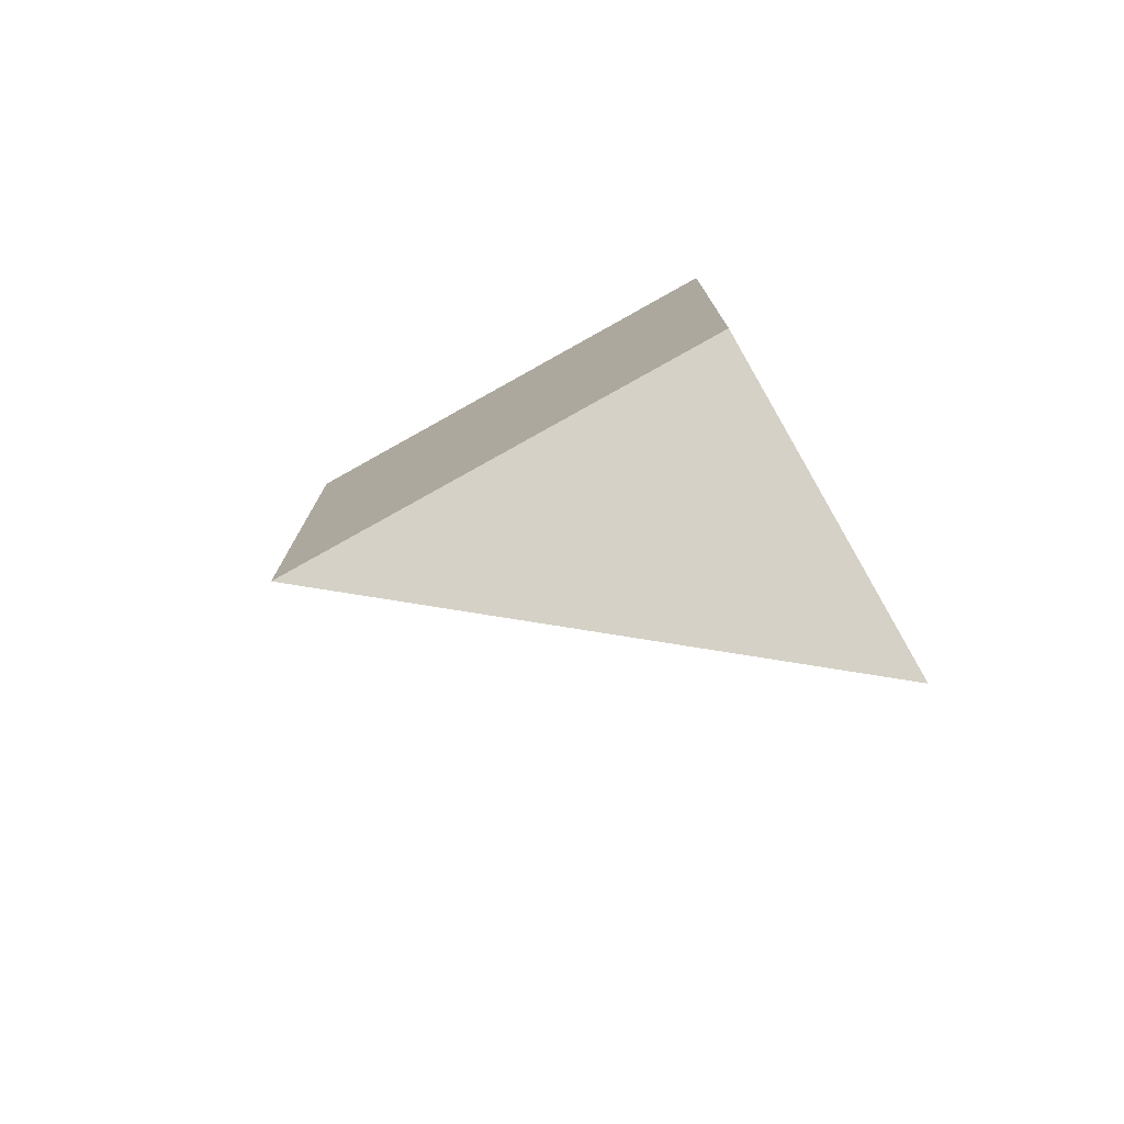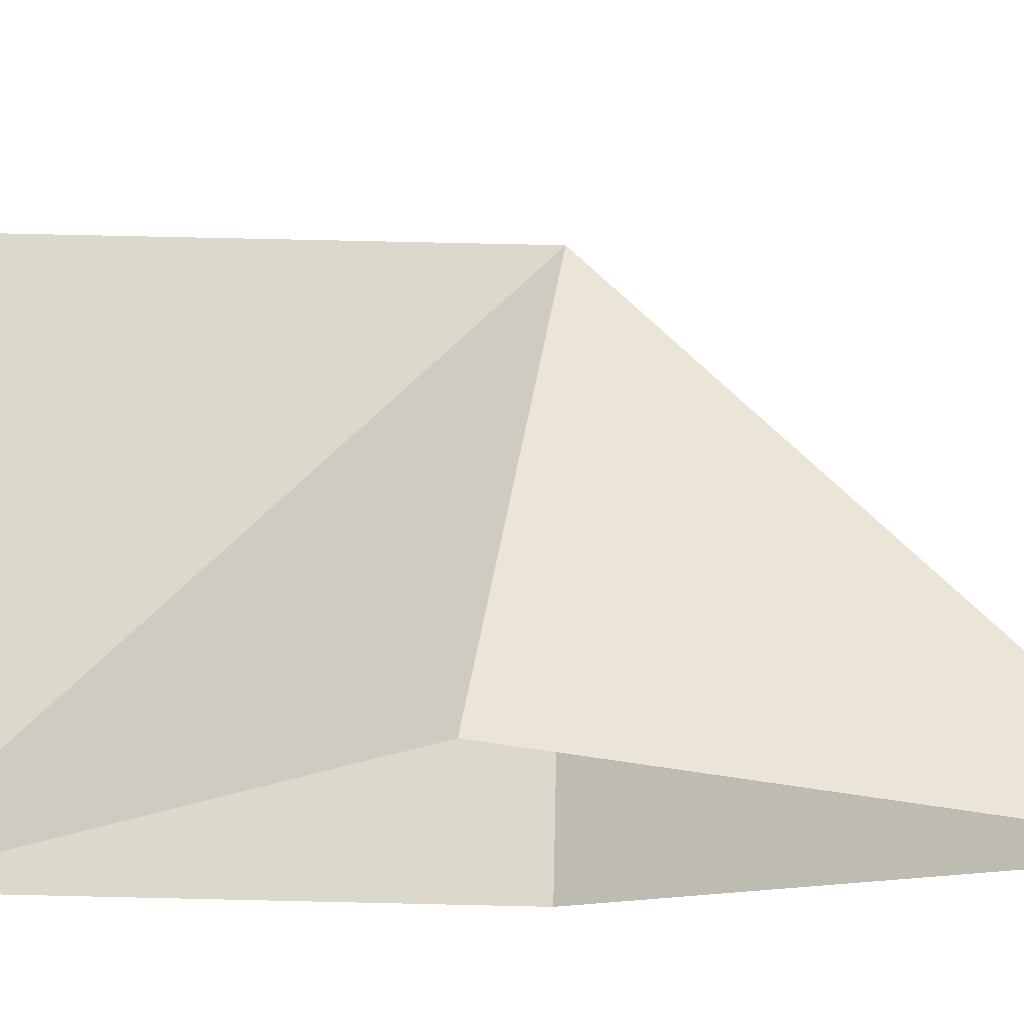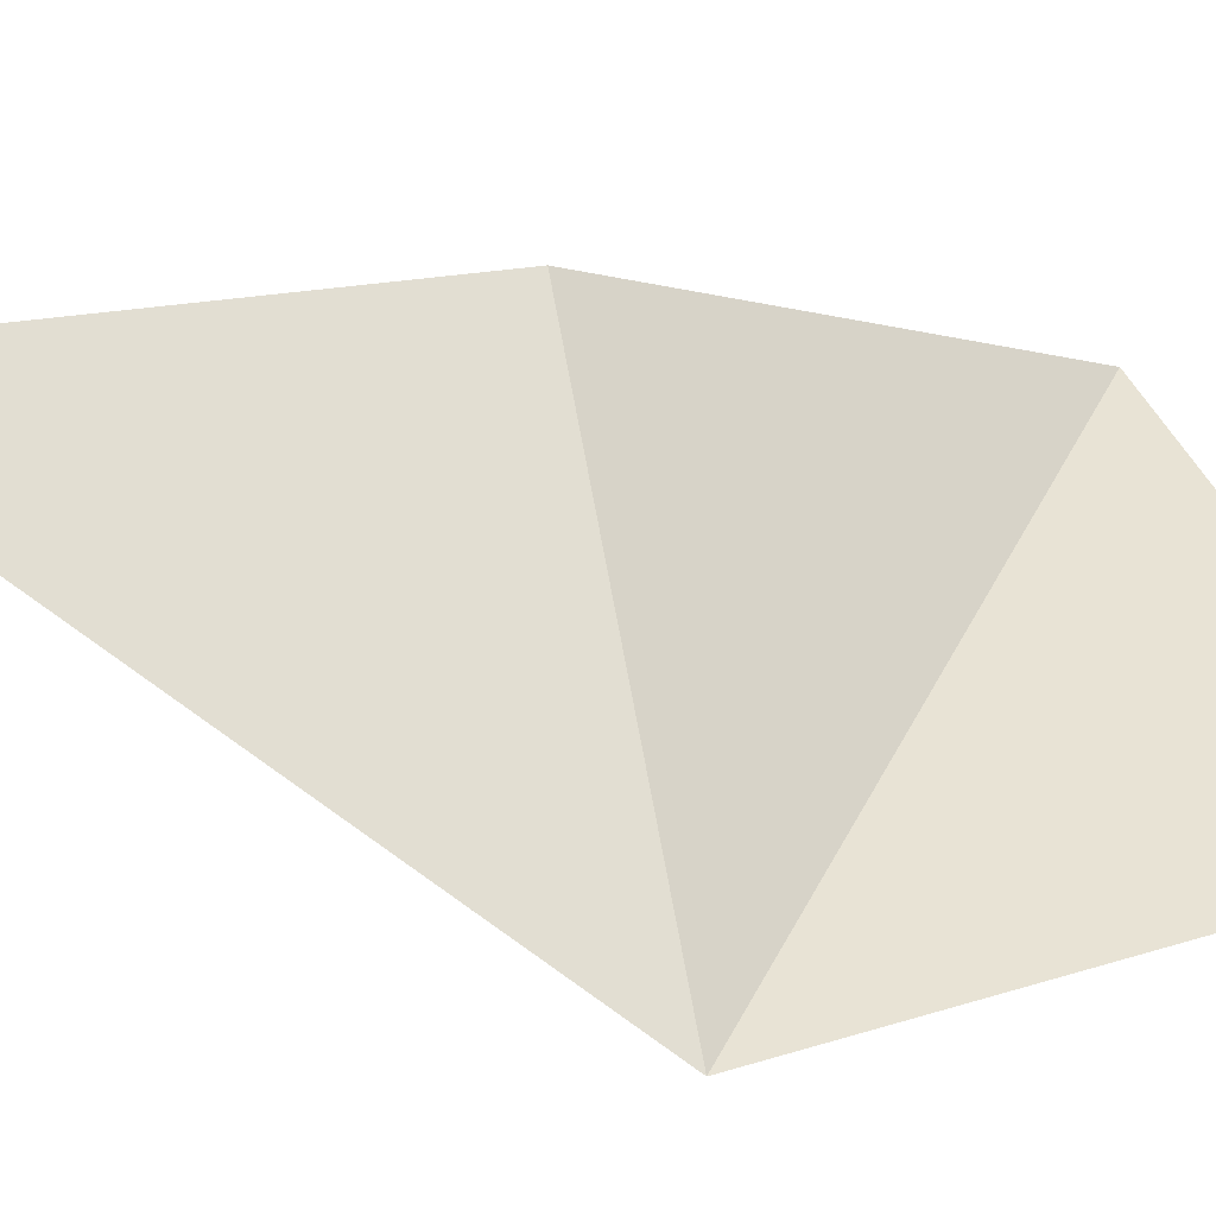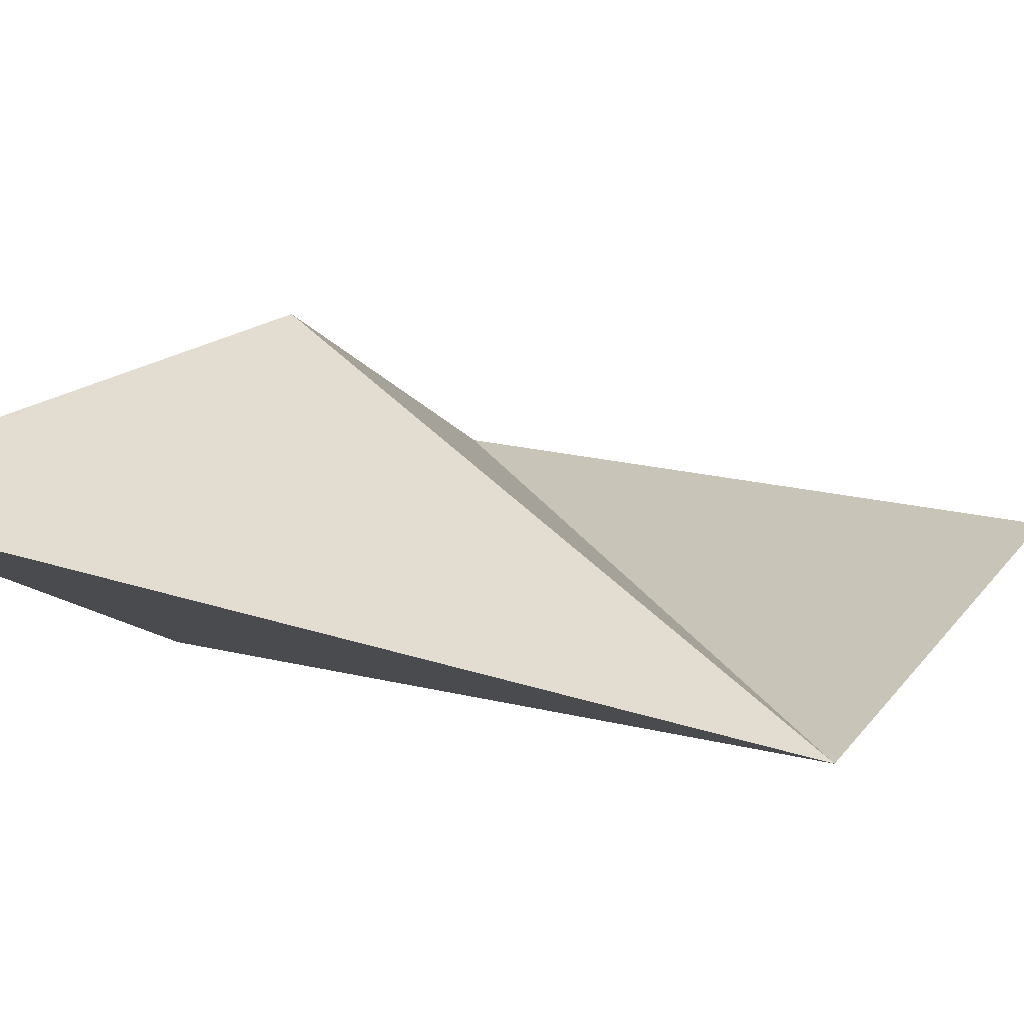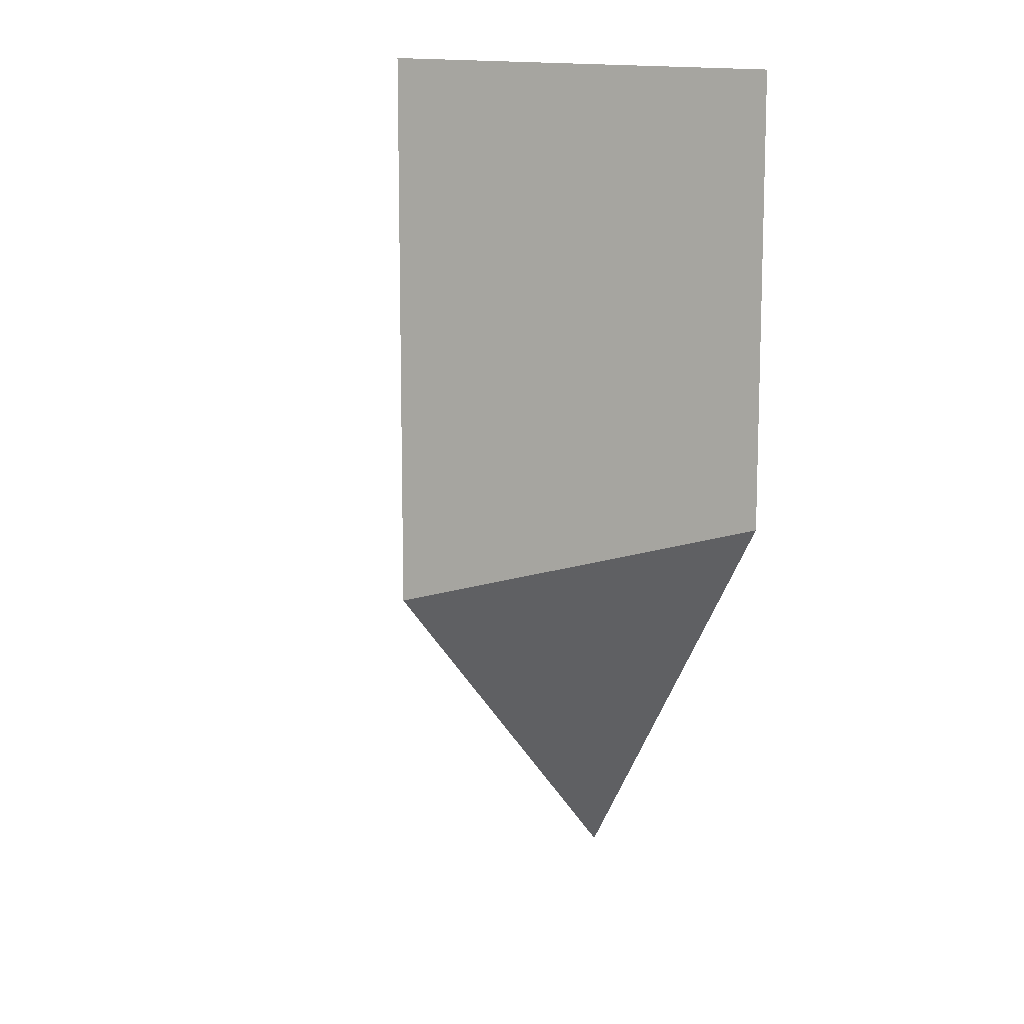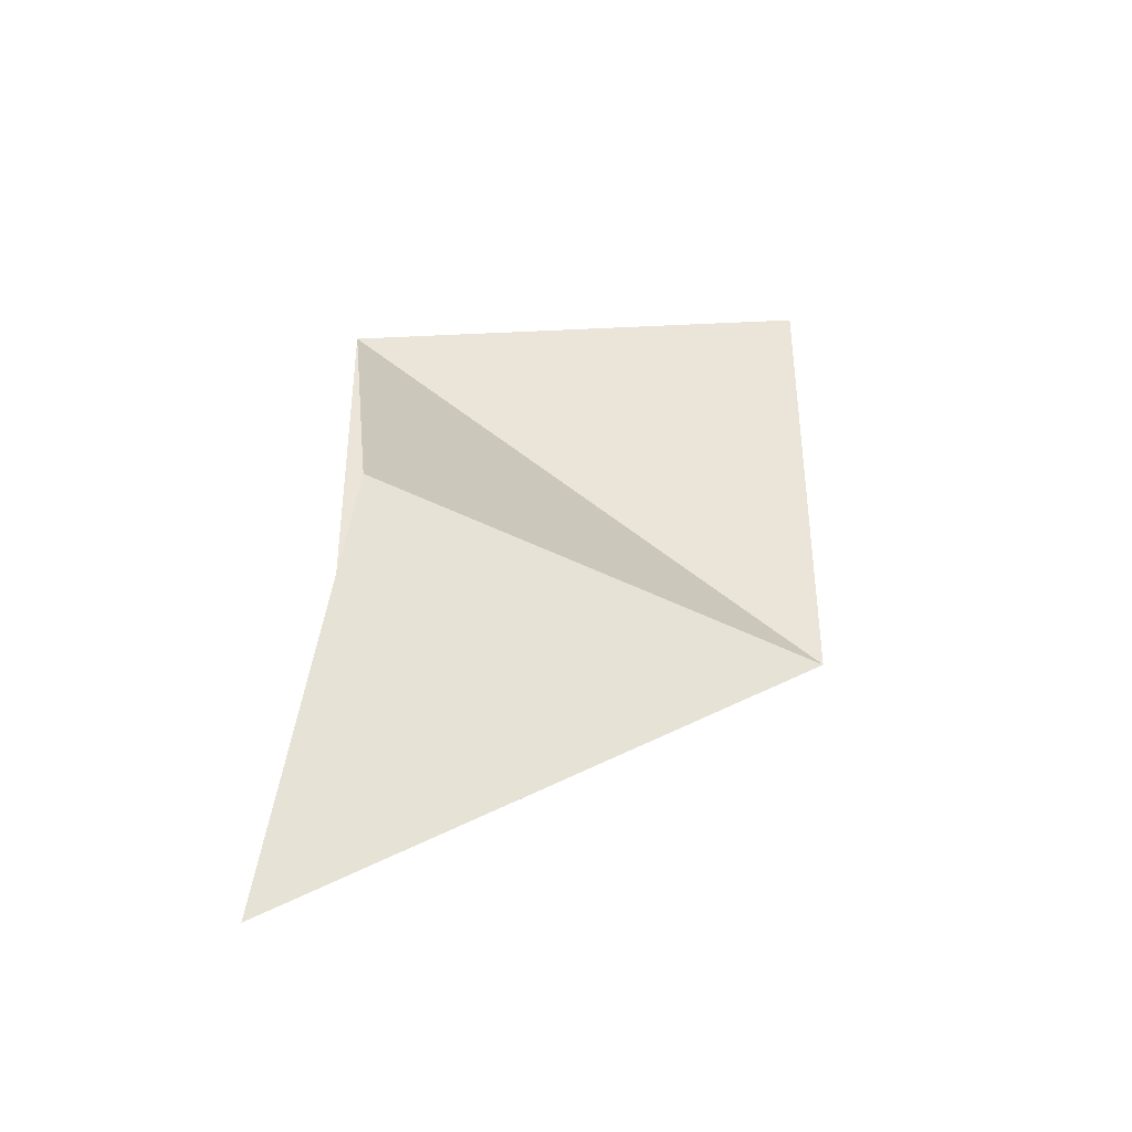
<metadata>
{"format":"obj","ext":"obj","renderer":"f3d","projection":"perspective","resolution":1024,"background":"white","views":[{"elev":-77.1,"azim":-150.8,"up":"+Y"},{"elev":72.7,"azim":-88.7,"up":"+Z"},{"elev":41.1,"azim":69.7,"up":"+Z"},{"elev":20.1,"azim":24.7,"up":"+Z"},{"elev":11.0,"azim":138.4,"up":"+Y"},{"elev":-40.3,"azim":3.4,"up":"+Y"}]}
</metadata>
<code>
v 3.02e-16 2 1.732e-16
v -1.421e-16 -6.661e-16 -1.489e-32
v -2 2 3.464e-16
v -2 1.599e-16 -1.732e-16
v -1.421e-16 3.59e-16 4.009e-33
v -3.413e-16 2 -7.174e-17
v -2 2 -2.449e-16
v -2 2 2.469e-32
v -1.421e-16 -2.842e-16 -1.231e-32
v -2 1.599e-16 -1.732e-16
v -2 -5.684e-16 0
v 0 -1.421e-16 0
v -2 2 0
v -2.567e-16 -3.48e-16 -8.976e-17
v -2 -3.405e-16 -3.174e-16
v -2 -1.723 1.015
v -1.738e-16 -6.809e-16 -5.413e-17
v -2 -1.723 1.015
v -1.741 0.259 0.9497
v -1.421e-16 -6.661e-16 0
v -1.741 0.259 0.9497
v -2 2 4.876e-16
f 1 2 3
f 4 5 6 7
f 8 9 10
f 11 12 13
f 14 15 16
f 17 18 19
f 20 21 22

</code>
